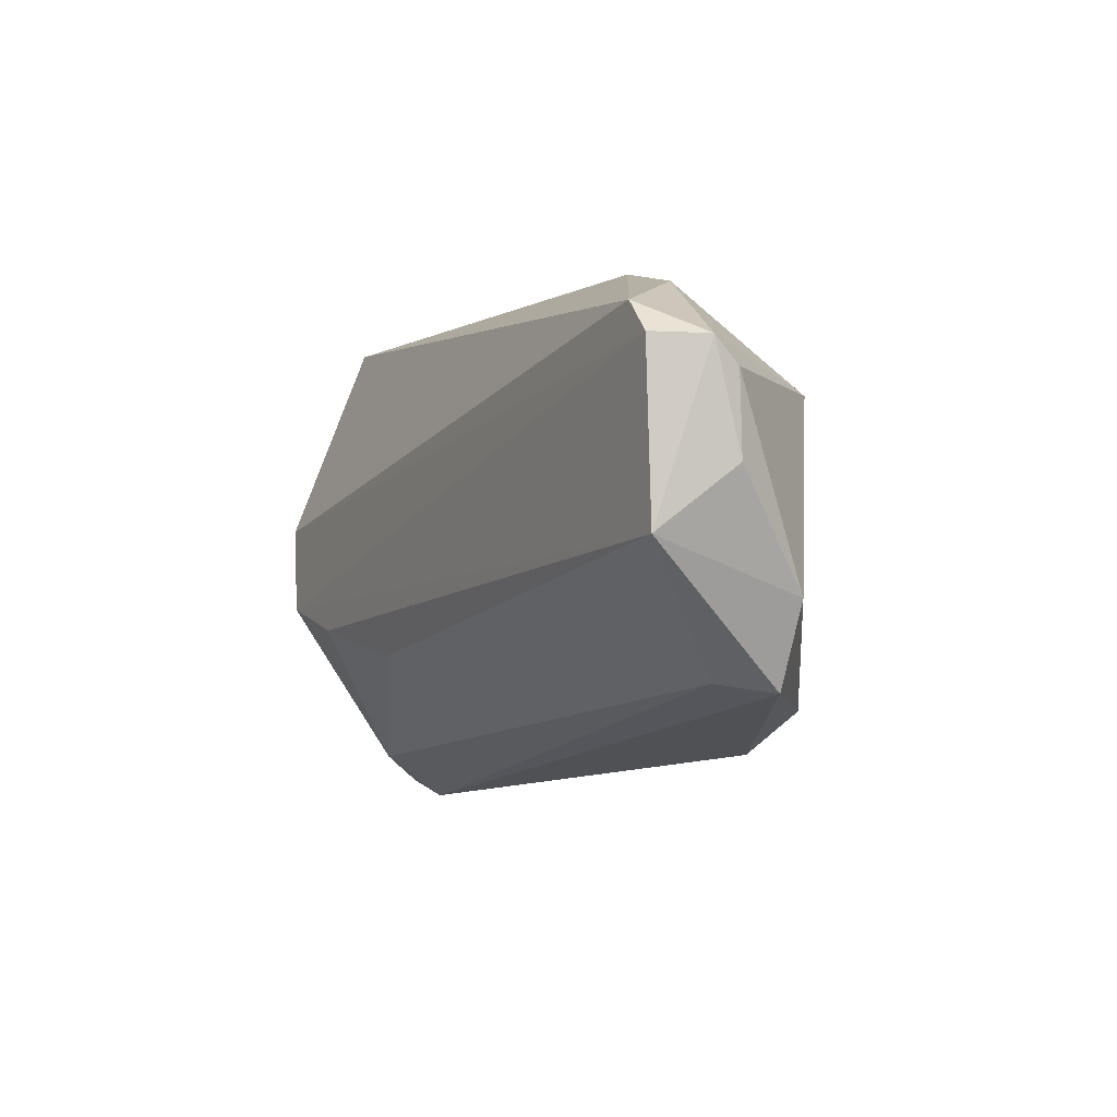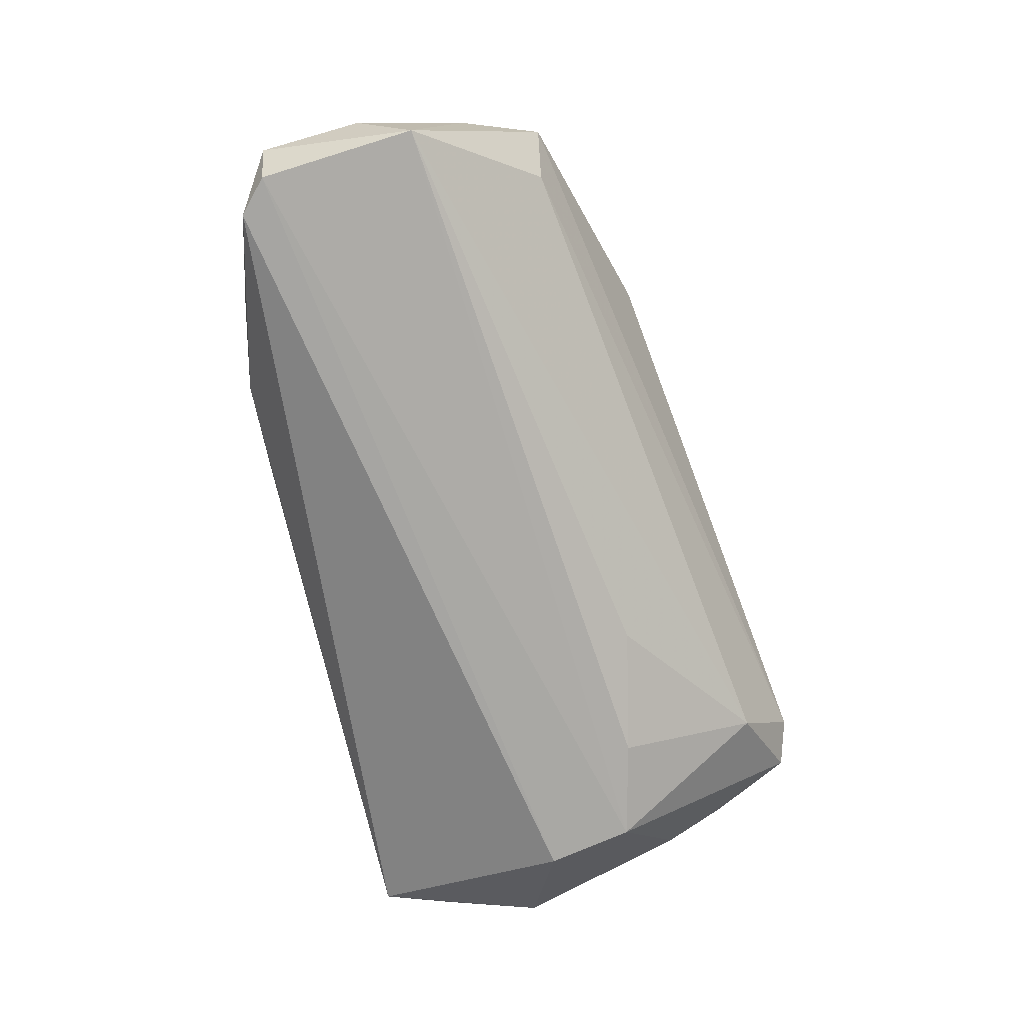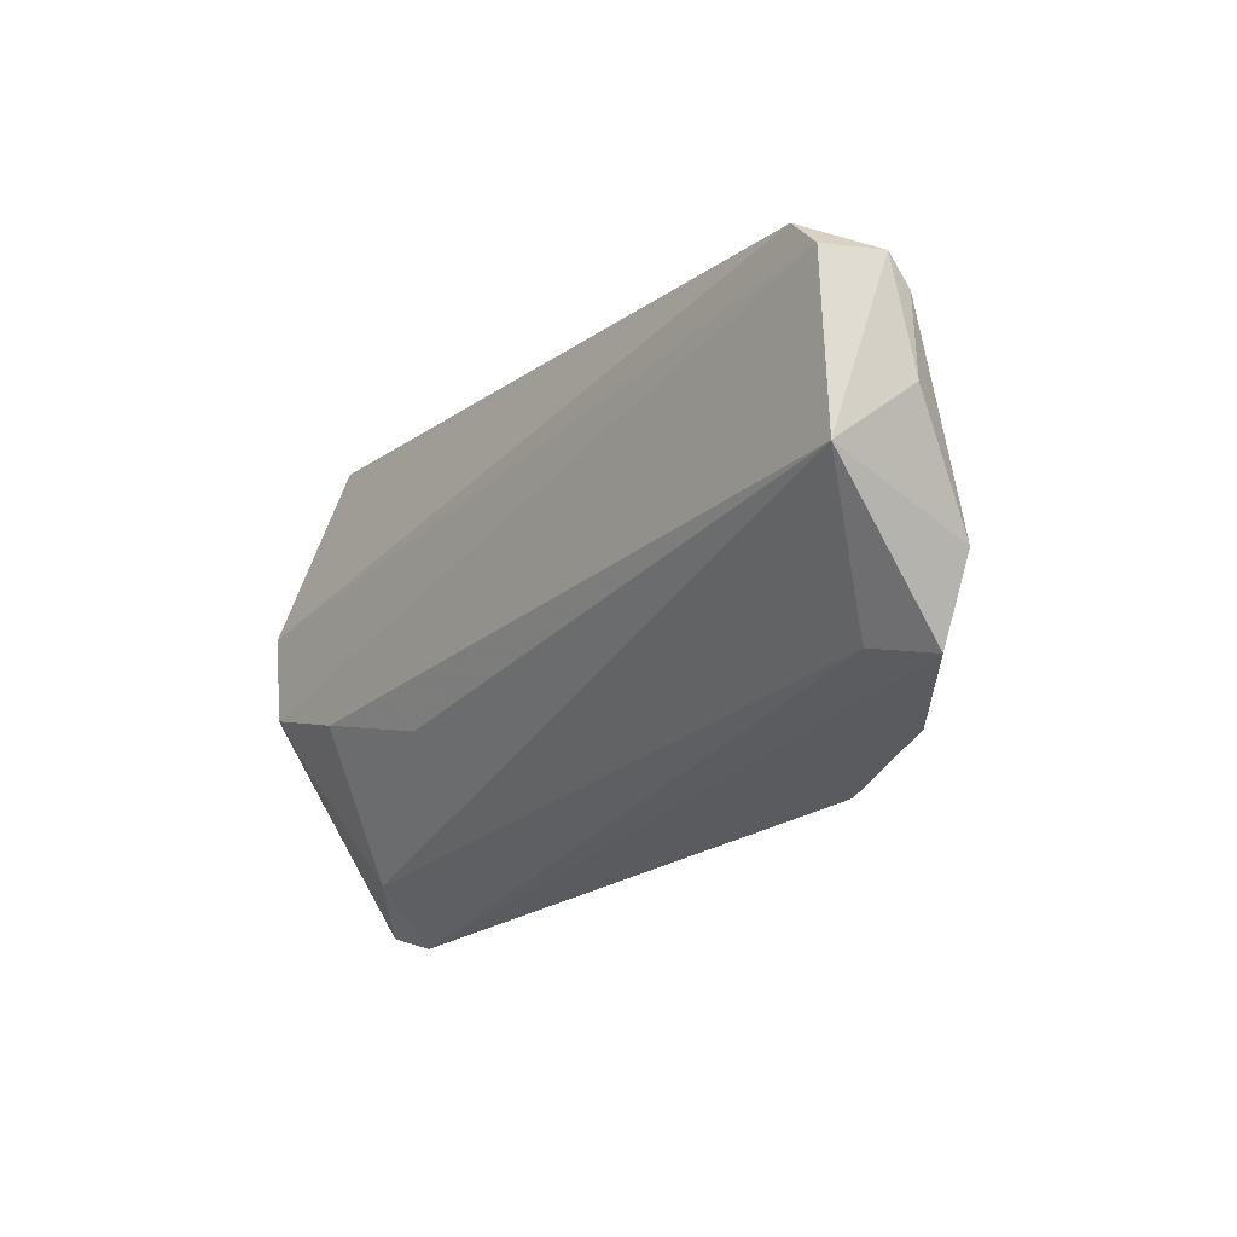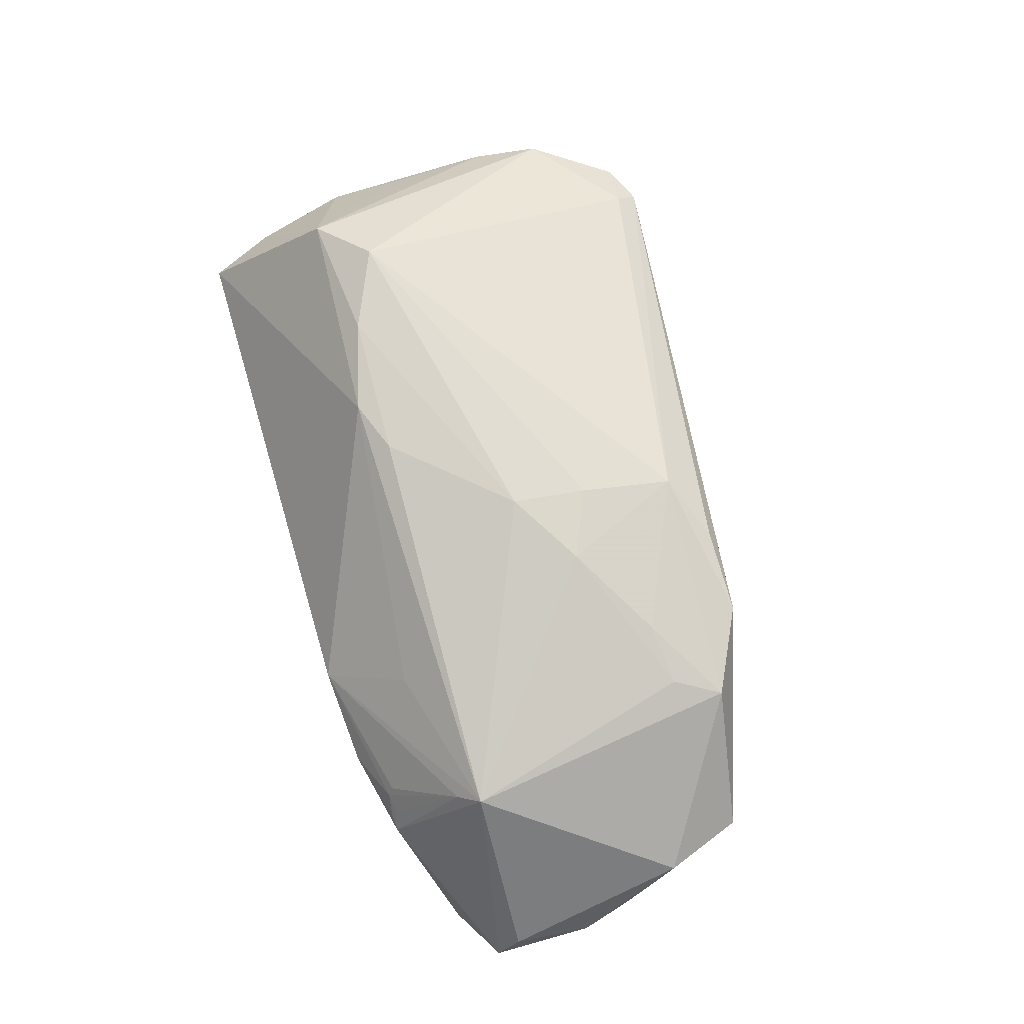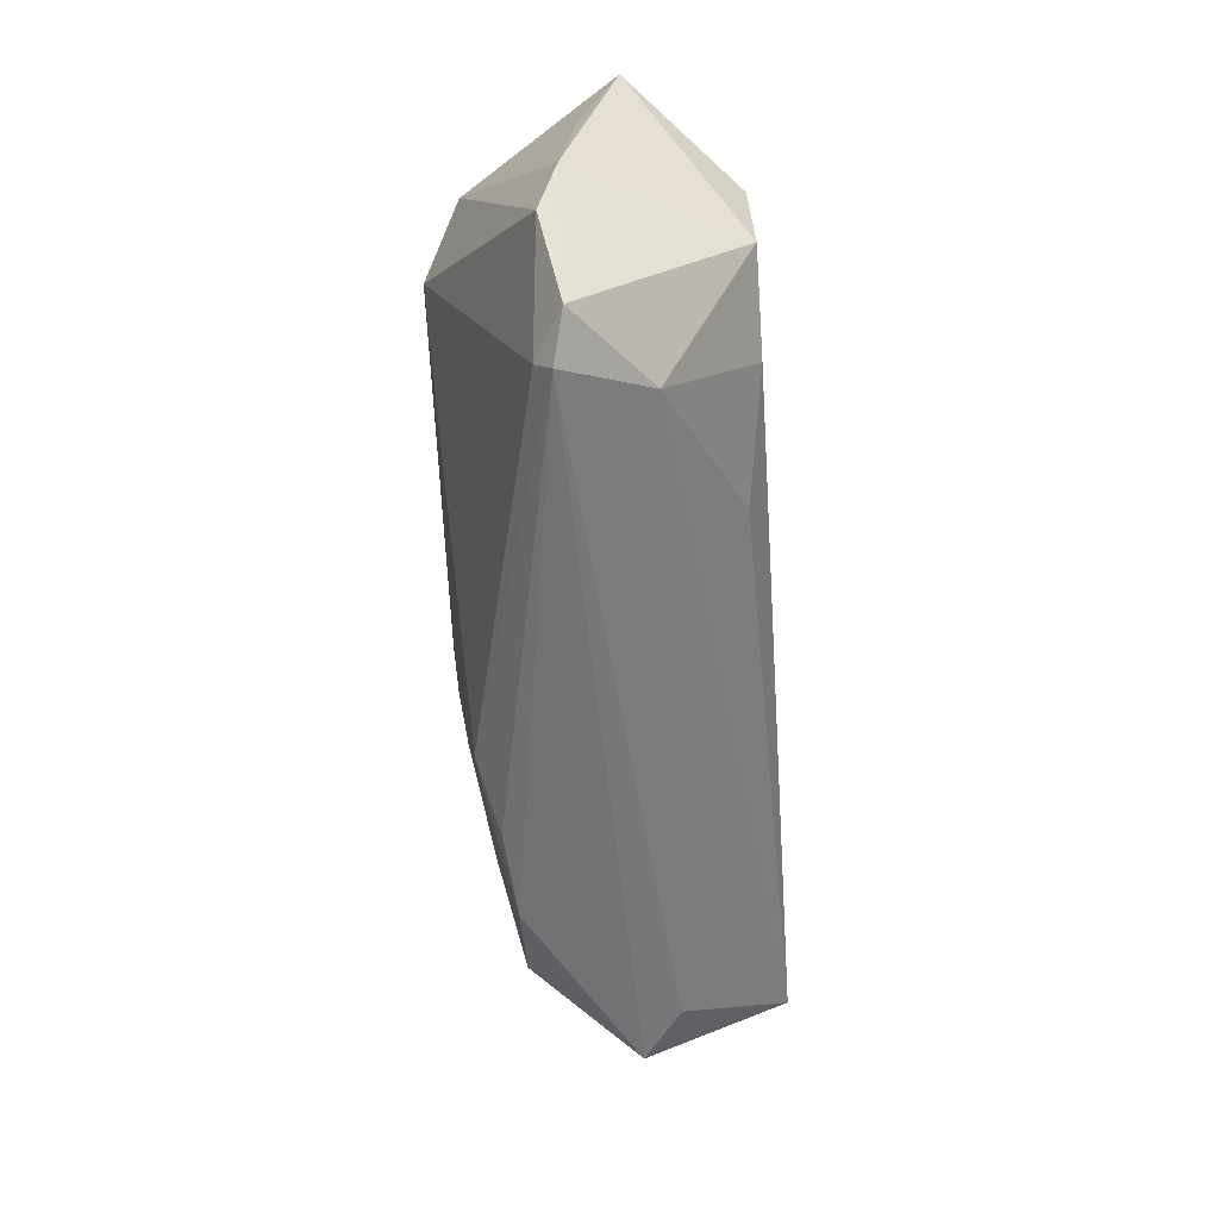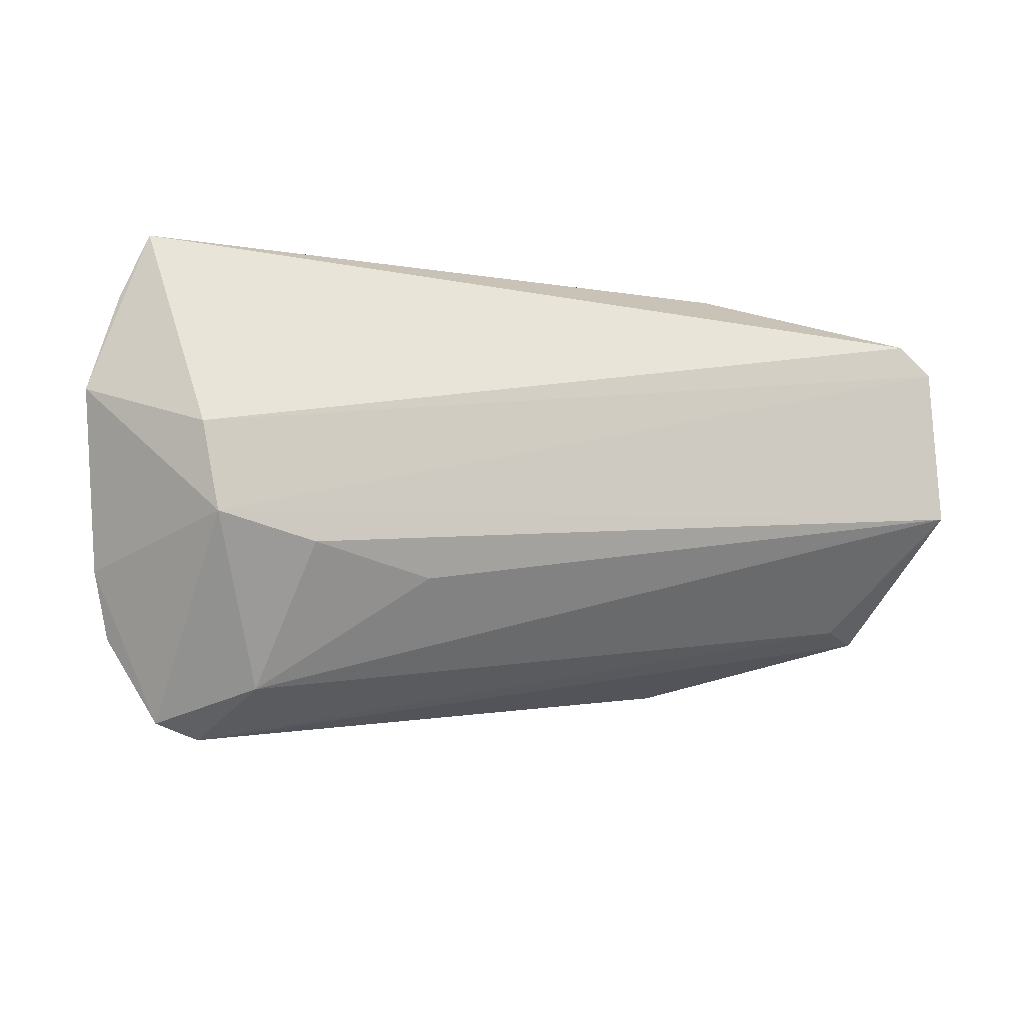
<metadata>
{"format":"obj","ext":"obj","renderer":"f3d","projection":"perspective","resolution":1024,"background":"white","views":[{"elev":-3.0,"azim":-117.0,"up":"+Y"},{"elev":-76.4,"azim":-76.1,"up":"+Z"},{"elev":-17.4,"azim":-127.1,"up":"+Y"},{"elev":72.6,"azim":-106.6,"up":"+Z"},{"elev":-63.1,"azim":94.0,"up":"+Y"},{"elev":-10.0,"azim":159.5,"up":"+Y"}]}
</metadata>
<code>
v 0.05466 0.02334 -0.004663
v -0.03327 0.02718 -0.001538
v -0.006382 -0.0203 0.01506
v 0.01697 -0.01211 -0.01605
v -0.01454 -0.0238 0.01263
v 0.0534 -0.01918 0.003373
v -0.004183 0.0008935 0.01834
v 0.04124 -0.02888 0.004441
v -0.02114 0.02153 0.007685
v -0.05758 0.01622 -0.009166
v 0.04422 -0.005539 -0.01834
v -0.02716 0.03076 -0.00511
v -0.05079 0.02322 -0.01797
v -0.02507 -0.02373 0.0117
v 0.05563 -0.01093 0.001218
v -0.0338 0.02791 -0.002866
v -0.04022 0.01631 0.01
v 0.05847 0.01106 -0.005179
v -0.0364 0.02827 -0.004987
v -0.03828 0.02815 -0.00593
v 0.04738 -0.02973 0.001034
v 0.03668 -0.02578 -0.007533
v -0.05491 -0.006625 -3.74e-05
v 0.02663 0.0143 0.01776
v -0.05602 -0.0006157 -0.01834
v -0.005024 -0.008573 0.01725
v -0.0327 -0.01275 0.01301
v -0.04552 -0.01533 -0.005354
v 0.04626 0.005378 -0.01789
v 0.04463 0.01582 0.01373
v 0.01535 0.01739 0.01689
v 0.0369 0.009836 0.01813
v -0.05804 0.0192 -0.01235
v -0.03835 0.01903 0.007384
v -0.05847 0.006594 -0.009441
v -0.03609 0.0276 -0.003774
v 0.00857 0.01488 0.0173
v 0.04174 -0.03162 0.0024
v -0.01358 -0.004907 0.01726
v -0.05486 0.01946 -0.01834
v 0.05613 0.002104 -0.0006769
v 0.03214 -0.008614 -0.01827
v 0.05129 0.03162 -0.005555
v -0.03577 -0.01851 0.01183
v -0.02517 -0.01193 0.0147
v -0.05126 -0.01637 -0.0005335
v -0.01517 0.03162 -0.001733
f 15 11 18
f 46 38 14
f 22 11 21
f 21 38 22
f 11 15 21
f 21 15 6
f 6 32 8
f 8 21 6
f 38 21 8
f 3 38 8
f 8 32 3
f 46 23 25
f 43 47 31
f 43 1 18
f 5 38 3
f 3 14 5
f 5 14 38
f 44 23 46
f 46 14 44
f 44 14 3
f 41 15 18
f 28 25 22
f 46 25 28
f 22 38 28
f 28 38 46
f 22 25 4
f 33 25 35
f 35 25 23
f 33 35 10
f 10 35 23
f 20 13 33
f 31 47 9
f 31 24 30
f 30 43 31
f 30 24 32
f 30 32 6
f 1 43 30
f 6 15 30
f 15 41 30
f 30 41 18
f 18 1 30
f 42 25 11
f 42 4 25
f 42 11 22
f 22 4 42
f 11 25 40
f 40 25 33
f 33 13 40
f 29 13 43
f 11 40 29
f 29 40 13
f 18 11 29
f 29 43 18
f 2 34 47
f 23 44 17
f 17 10 23
f 31 9 17
f 33 10 17
f 47 34 17
f 17 9 47
f 17 20 33
f 34 20 17
f 3 32 26
f 26 39 3
f 13 20 12
f 47 43 12
f 43 13 12
f 36 20 34
f 27 17 44
f 39 17 27
f 7 17 39
f 32 24 7
f 7 26 32
f 39 26 7
f 19 12 20
f 45 27 44
f 39 27 45
f 45 44 3
f 3 39 45
f 31 17 37
f 17 7 37
f 37 24 31
f 37 7 24
f 34 2 16
f 16 36 34
f 12 19 16
f 20 36 16
f 16 19 20
f 16 2 47
f 47 12 16

</code>
